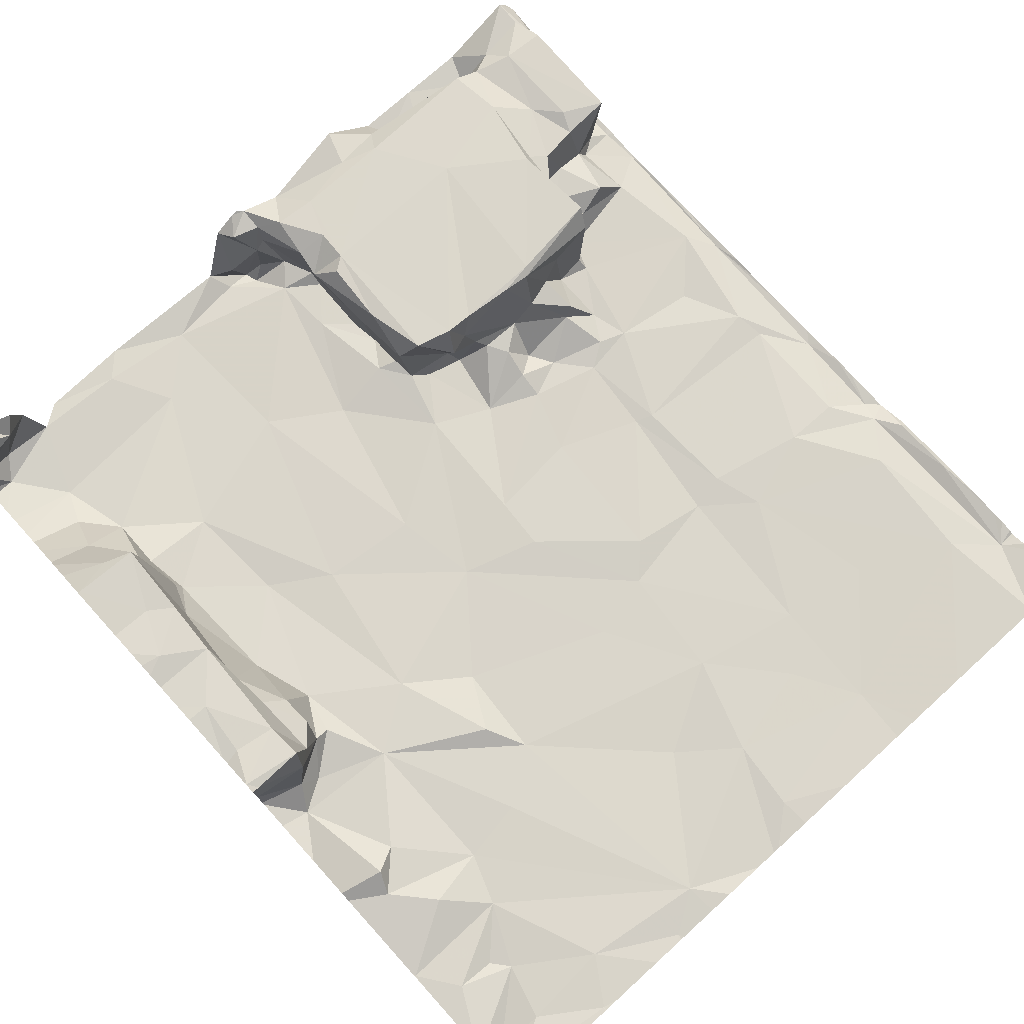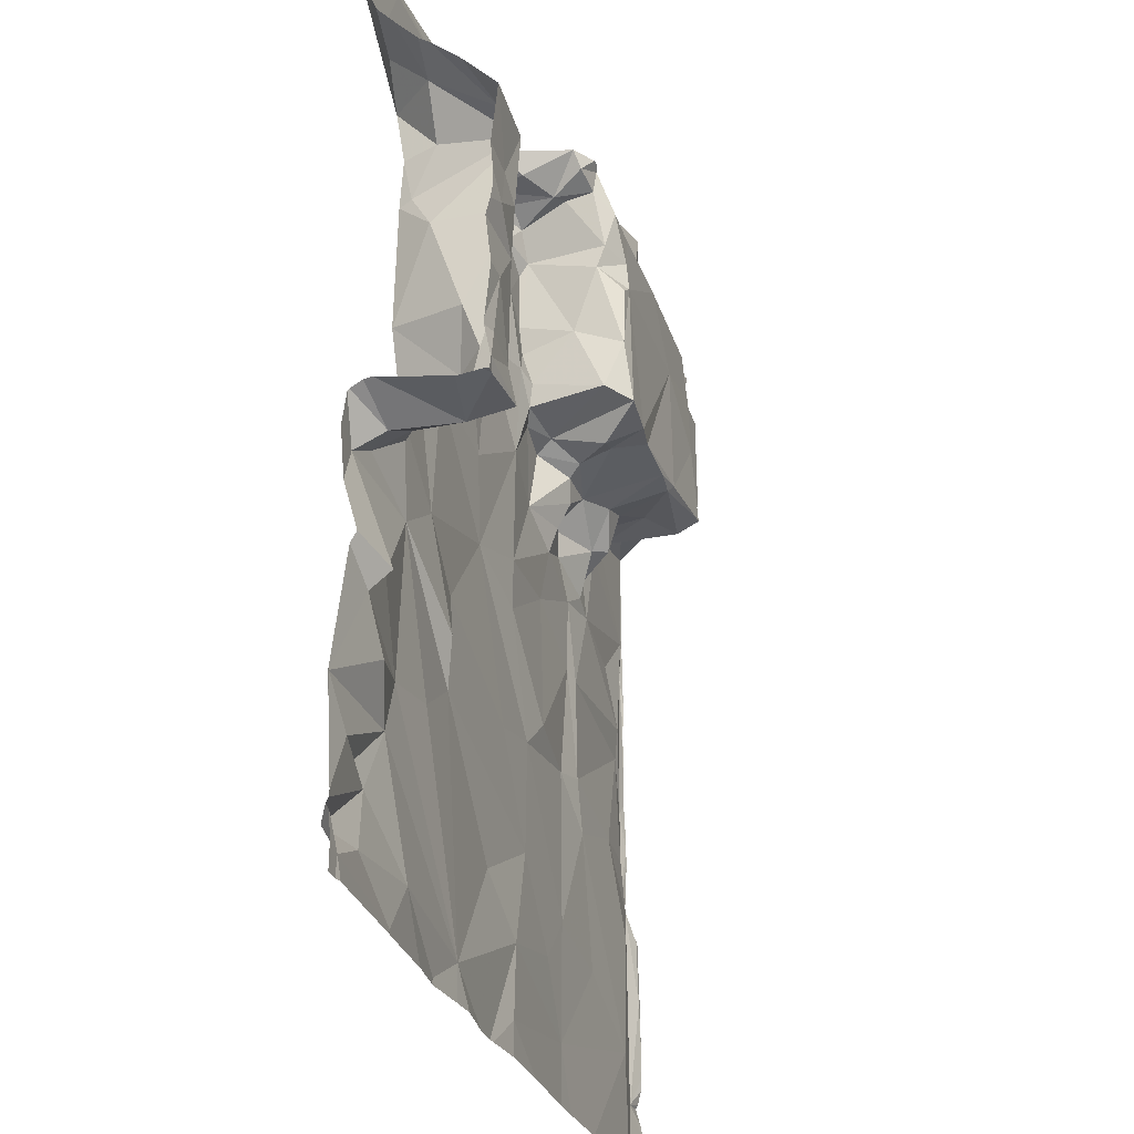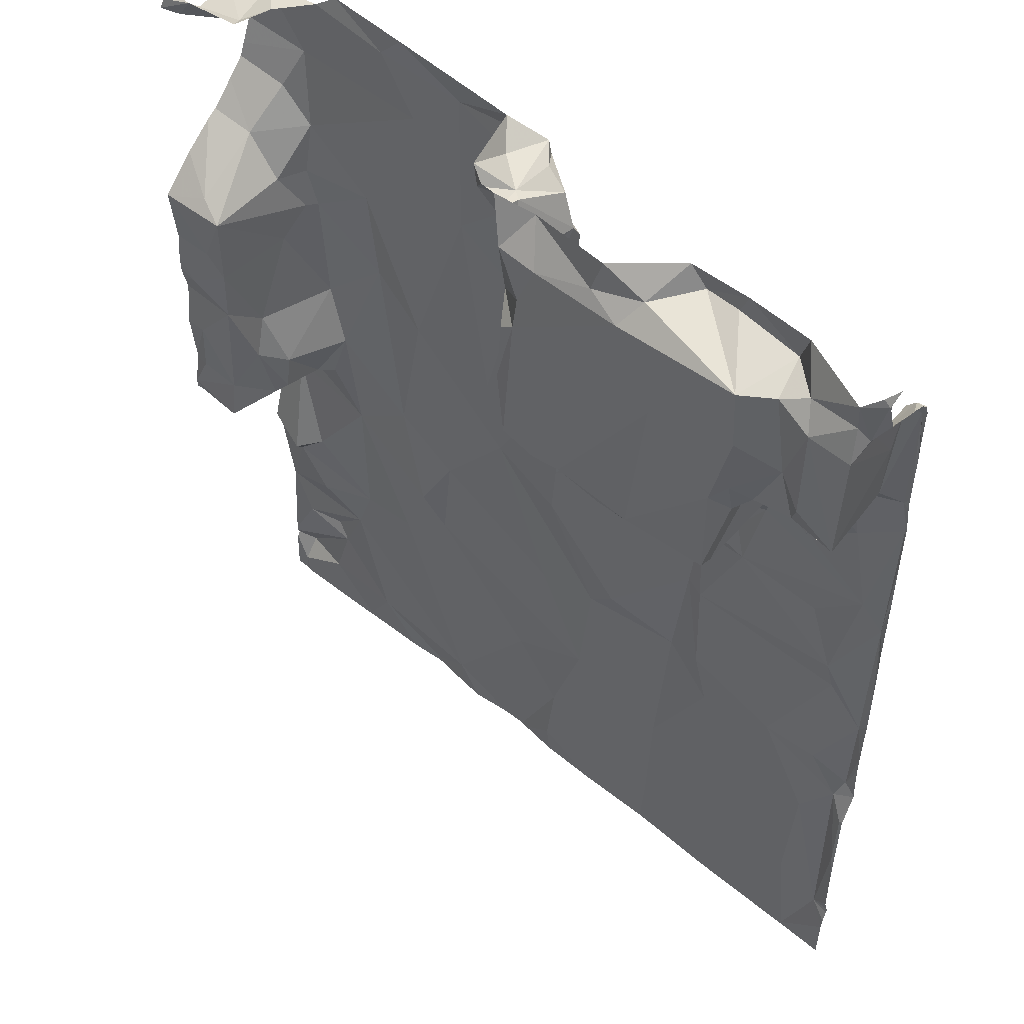
<metadata>
{"format":"obj","ext":"obj","renderer":"f3d","projection":"perspective","resolution":1024,"background":"white","views":[{"elev":75.6,"azim":-42.2,"up":"+Z"},{"elev":-29.5,"azim":-71.9,"up":"+Y"},{"elev":49.4,"azim":43.5,"up":"+Y"}]}
</metadata>
<code>
v -59.73 67.76 -1.5
v -60.09 71.25 -1.688
v -60.1 77.47 1.356
v -59.92 77.21 1.305
v -59.37 70.24 -1.581
v -59.6 81.47 1.342
v -60.06 84.13 1.412
v -60.11 89.8 0.6145
v -59.07 85.52 -0.5433
v -59.57 79.69 1.321
v -59.09 84.39 1.071
v -58.48 87.5 -2.003
v -59.23 73.28 -1.338
v -59.39 76.37 -1.744
v -59.49 88.8 -1.969
v -59.75 89.37 0.5864
v -59.72 78.3 1.264
v -58.85 86.54 -1.542
v -59.47 89.77 0.4921
v -60.06 89.72 0.7409
v -57 67.37 -1.577
v -49.85 68.06 -1.636
v -41.25 67.36 -1.741
v -41.53 70.06 -1.736
v -40.03 67.28 -1.75
v -54.28 67.42 -1.754
v -46.28 68.74 -1.779
v -58.57 80.83 1.193
v -59.95 89.11 -1.138
v -53.25 68.09 -1.634
v -56.88 72.56 -1.697
v -57.35 71.28 -1.683
v -56.25 68.52 -1.544
v -58.34 72.27 -1.337
v -58.07 69.76 -1.766
v -58.43 70.21 -1.83
v -58.45 68.37 -1.652
v -59.68 68.38 -1.871
v -58.69 78.15 1.198
v -58.64 77.22 1.368
v -58.74 77.01 0.357
v -58.34 77.35 0.1079
v -58.41 78.97 0.4912
v -57.95 77.57 -1.087
v -59.01 76.94 -1.156
v -57.88 77.87 0.03787
v -57.33 78.7 -1.622
v -57.9 78.7 -0.09935
v -57.57 77.62 -1.374
v -58.59 76.83 -1.677
v -56.86 76.16 -1.591
v -58.36 74.15 -1.361
v -59 73.8 -0.9427
v -55.28 72.82 -1.656
v -53.89 73.8 -1.743
v -54.42 74.8 -1.471
v -51.08 71 -1.834
v -48.85 72.25 -1.766
v -49.65 69.84 -1.675
v -55.26 77.27 -1.68
v -51.87 78.42 -1.852
v -54.66 80.81 -1.779
v -50.24 74.68 -1.816
v -53.7 76.15 -1.809
v -48.58 75.07 -1.838
v -49.94 77.78 -1.74
v -52.23 80.53 -1.787
v -58.52 80 0.1366
v -58.5 82.21 1.228
v -59.1 82.63 1.214
v -57.82 80.27 -1.662
v -58.34 82.36 -0.6956
v -57.91 83.24 -1.569
v -58.4 84.07 1.308
v -58.02 83.33 -1.251
v -56.15 81.79 -1.9
v -58.09 84.33 -1.426
v -58.28 84.44 -0.6167
v -56.29 84.3 -1.754
v -58.05 85.66 -1.65
v -58.7 89.25 -0.3072
v -59.05 89.35 -1.649
v -58.07 89.64 -0.7626
v -60.1 89.84 0.5543
v -60.11 89.84 0.5533
v -57.76 89.34 -1.856
v -55.54 89.18 -1.794
v -57.17 89.76 -1.966
v -54.66 87.66 -1.908
v -53.11 85.32 -1.861
v -53.23 88.93 -1.991
v -54.94 89.77 -1.85
v -58.37 89.54 0.1133
v -51.32 84.19 -1.949
v -49.71 82.13 -1.786
v -50.12 86.48 -1.828
v -50.18 88.01 -1.892
v -50.58 88.83 -2.212
v -51.27 89.13 -2.055
v -50.67 89.17 -2.225
v -51.53 89.65 -1.781
v -50.25 88.96 -1.768
v -51.04 89.17 -1.232
v -50.23 88.95 -0.6884
v -50.82 89.81 0.001394
v -50.6 89.37 0.1291
v -50.25 89.81 0.3642
v -49.92 89.7 0.3089
v -50.07 89.81 0.3792
v -49.37 87.42 -1.872
v -49.93 89.11 0.226
v -49.43 85.85 -1.835
v -49.85 79.1 -1.767
v -47.27 70.41 -1.767
v -46.17 71.61 -1.798
v -43.9 71.26 -1.792
v -45.9 75.53 -1.921
v -47.79 75.84 -1.721
v -44.61 74.47 -1.8
v -47.55 79.3 -1.893
v -45.5 78.46 -1.895
v -44.99 75.73 -1.802
v -45.07 78.27 -1.816
v -41.3 73.06 -1.755
v -40.49 69.14 -1.945
v -40.51 74.07 -1.994
v -40.11 71.79 -1.798
v -40.11 73.39 -1.841
v -40.03 68.46 -1.775
v -42.6 75.15 -1.777
v -41.23 75.14 -1.895
v -41.12 78.02 -2.04
v -40.34 74.56 -2.182
v -40.27 76.89 -2.197
v -40.03 78.19 -2.158
v -40.17 80.8 -2.189
v -44 80.57 -1.872
v -45.29 80.41 -1.949
v -40.03 69.88 -1.799
v -40.03 71.82 -1.8
v -41.24 78.77 -1.925
v -49.95 88.99 -0.4817
v -49.53 83.67 0.3394
v -49.36 84.17 -1.509
v -49.3 83.57 -1.597
v -49.83 84.36 -1.646
v -48.17 83.15 0.908
v -48.91 86.75 0.8114
v -49.08 83.39 0.9367
v -45.05 86.77 0.7125
v -48.25 81.47 -1.957
v -47.01 80.87 -1.862
v -48.87 83.32 -1.801
v -46.98 81.52 -1.658
v -46.03 81.27 -1.947
v -47.95 83.08 -1.867
v -47.23 82.73 -1.262
v -46.39 81.91 -2.007
v -46.9 82.21 -1.346
v -44.68 80.82 -1.819
v -48.15 83.34 -1.432
v -47.46 82.94 -0.9281
v -44.99 81.91 -1.414
v -46.23 82.69 -1.251
v -48.31 82.84 -0.01159
v -47.75 83.03 -0.04858
v -45.6 82.67 -0.7542
v -46.22 83.02 0.8114
v -47.48 83.15 0.7998
v -45.57 82.95 0.7455
v -44.88 82.88 -0.7227
v -45.39 83.14 0.8627
v -44.36 83.03 -0.2206
v -43.24 85.48 0.748
v -45.77 89.13 0.1346
v -45.06 89.19 -1.008
v -45.42 89.77 -0.8795
v -46.7 89.83 0.4208
v -49.39 84.89 0.8056
v -49.49 85.4 -0.4152
v -49.68 87.03 0.2266
v -49.33 85.1 -1.784
v -49.28 86.49 0.8017
v -49.37 87.75 -1.649
v -49.59 87.7 0.4107
v -49.69 88.56 -1.708
v -48.44 88.57 0.6378
v -48.85 87.56 0.7342
v -46.12 88.56 0.6296
v -49.47 88.66 0.6454
v -47.01 88.92 0.4431
v -48.95 89.52 0.04485
v -44.24 81.53 -1.897
v -44.27 82.9 -1.726
v -44.78 81.95 -1.046
v -43.47 82.71 -1.846
v -43.52 82.95 -1.597
v -43.19 83.45 -1.831
v -40.67 81.54 -2.011
v -43.3 83.03 0.3499
v -43.13 83.76 -1.233
v -43.15 83.4 0.874
v -41.04 83.86 -1.88
v -43.22 84.46 -0.6434
v -42.55 83.85 -1.366
v -43.05 84.74 0.1038
v -41.78 84 -0.9937
v -42.98 84.6 -1.043
v -41.93 80.27 -2.04
v -40.07 84.43 -2.203
v -42.87 85.14 -1.004
v -42.56 85.37 0.04842
v -42.2 85.18 -0.9919
v -43.03 85.62 0.3297
v -41.48 85.22 -1.191
v -41.17 85.24 -1.767
v -42.85 87.31 0.5861
v -41.93 86.72 0.02391
v -41.59 85.51 -0.01782
v -40.38 85.51 0.1376
v -41.37 86.03 0.1494
v -40.65 85.56 -1.813
v -41.35 88.33 0.1335
v -40.17 85.39 -2.09
v -40.03 84.49 -2.195
v -40.52 87.08 -1.739
v -40.17 88.17 -2.112
v -40.29 88.26 0.1001
v -40.48 88.28 -1.968
v -40.43 88.21 -0.9062
v -40.26 88.52 -1.975
v -40.22 88.63 -0.3973
v -40.41 89.06 -0.1543
v -40.03 88.86 -0.8856
v -42.29 88.64 -0.02931
v -41.68 88.92 -0.2687
v -42.55 88.97 -0.9893
v -40.4 89.74 -0.0703
v -42.99 88.65 0.4985
v -42.24 89.75 -0.8588
v -40.04 89.59 -0.5982
v -44.15 89.25 -0.9483
v -40.14 89.81 -0.5198
v -40.03 89.8 -0.9515
v -43.87 89.78 -0.9161
v -40.03 83.41 -2.167
v -40.03 83.91 -2.177
v -40.03 89.6 -0.643
v -40.03 86.95 -2.088
v -40.03 87.23 -2.072
v -40.03 85.6 -2.069
v -40.03 88.9 -0.8143
v -40.03 88.27 -2.092
v -40.03 69.26 -1.883
v -40.03 69.6 -1.8
v -40.03 74.61 -2.132
v -40.03 75.45 -2.102
v -40.03 74.24 -2.16
v -40.03 74.11 -2.115
v -40.03 88.74 -1.564
v -40.03 67.9 -1.758
v -40.03 68.73 -1.816
v -40.03 79.32 -2.152
v -40.03 76.67 -2.125
v -40.03 75.97 -2.1
v -40.03 67.53 -1.749
v -40.03 67.48 -1.745
v -40.03 71.78 -1.803
v -40.03 71.63 -1.795
v -40.03 70.72 -1.786
v -40.03 73.34 -1.84
v -40.03 85.27 -2.091
v -40.03 88.87 -0.834
v -40.03 88.17 -2.08
v -40.03 89.46 -0.6513
v -40.03 82.39 -2.165
v -40.03 88.52 -2.015
v -40.03 67.33 -1.75
v -40.03 69.16 -1.937
v -40.03 69.04 -1.912
v -40.03 73.46 -1.866
v -40.03 73.41 -1.851
v -40.03 74.26 -2.167
v -40.03 77.21 -2.154
v -40.03 82.08 -2.168
v -40.03 80.07 -2.132
v -40.03 88.66 -1.864
v -40.03 88.59 -1.905
v -40.03 88.54 -2.014
v -40.03 88.73 -1.524
v -50.09 89.76 0.3366
v -60.11 78.41 1.203
v -60.11 68.7 -1.551
v -60.11 84.12 1.412
v -60.11 68.59 -1.608
v -60.11 70.79 -1.662
v -60.11 79.69 1.322
v -60.11 86.85 -1.353
v -60.11 89.7 0.7109
v -60.11 77.47 -1.27
v -60.11 86.39 -0.9438
v -60.11 82.66 1.266
v -60.11 77.5 -1.064
v -60.11 87.18 -1.483
v -60.11 81.26 1.284
v -60.11 77.32 -1.546
v -60.11 89 -0.756
v -60.11 88.92 -0.2702
v -60.11 89.05 0.04251
v -60.11 74.1 -1.241
v -60.11 80.86 1.186
v -60.11 88.79 -1.883
v -60.11 75.26 -1.57
v -60.11 73.85 -1.382
v -60.11 76.52 -1.678
v -60.11 77.22 1.197
v -60.11 85 0.5795
v -60.11 77.16 0.631
v -60.11 84.1 1.414
v -60.11 77.46 1.357
v -60.11 82 1.324
v -60.11 77.21 1.327
v -60.11 84.02 1.404
v -60.11 77.49 1.355
v -60.11 71.36 -1.679
v -60.11 68.44 -1.53
v -60.11 71.24 -1.687
v -60.11 89.1 -1.198
v -60.11 67.8 -1.489
v -60.11 88.95 -1.659
v -60.11 84.18 1.365
v -60.11 80.14 1.268
v -60.11 88.17 -1.78
v -60.11 85.61 -0.1306
v -60.11 68.85 -1.545
v -60.11 77.26 -1.585
v -60.11 89.5 0.8306
v -60.11 78.23 1.199
v -60.11 87.82 -1.739
v -60.11 85.79 -0.3785
v -60.11 89.54 0.8177
v -60.11 77.58 1.329
v -60.11 81.58 1.335
v -60.11 89.49 0.8289
v -57 67.28 -1.575
v -60.11 67.28 -1.493
v -50.79 67.28 -1.747
v -55.2 67.28 -1.656
v -53.21 67.28 -1.653
v -50.95 67.28 -1.771
v -60.09 67.28 -1.494
v -59.59 67.28 -1.473
v -52.59 67.28 -1.608
v -57.04 67.28 -1.569
v -54.21 67.28 -1.75
v -54.32 67.28 -1.757
v -48.33 67.28 -1.668
v -49.8 67.28 -1.658
v -56.57 67.28 -1.599
v -51.55 67.28 -1.747
v -46.37 67.28 -1.737
v -45.71 67.28 -1.73
v -59.78 67.28 -1.502
v -44.11 67.28 -1.704
v -41.48 67.28 -1.738
v -54.46 67.28 -1.735
v -41.2 67.28 -1.743
g obj_0
f 1 329 351
f 329 346 351
f 329 1 326
f 351 363 1
f 352 1 363
f 354 1 352
f 354 21 1
f 345 21 354
f 1 21 37
f 21 345 359
f 37 21 33
f 348 21 359
f 37 33 35
f 348 33 21
f 37 35 38
f 35 33 32
f 26 33 348
f 295 38 35
f 33 30 32
f 36 35 32
f 26 30 33
f 348 366 26
f 295 35 293
f 31 32 30
f 36 5 35
f 5 36 32
f 30 26 355
f 356 26 366
f 335 293 35
f 34 32 31
f 30 54 31
f 5 335 35
f 32 2 5
f 355 349 30
f 355 26 356
f 32 34 2
f 13 34 31
f 31 54 51
f 55 54 30
f 335 5 2
f 353 30 349
f 13 2 34
f 52 13 31
f 51 52 31
f 51 54 55
f 30 57 55
f 335 2 296
f 30 353 360
f 13 314 2
f 14 52 51
f 51 55 56
f 58 55 57
f 59 57 30
f 296 2 327
f 350 30 360
f 314 325 2
f 314 13 53
f 52 14 53
f 50 14 51
f 64 56 55
f 56 60 51
f 58 57 59
f 58 63 55
f 350 59 30
f 327 2 325
f 314 53 310
f 14 313 53
f 50 51 49
f 64 60 56
f 64 55 63
f 60 47 51
f 114 58 59
f 65 63 58
f 347 59 350
f 313 310 53
f 313 14 315
f 51 47 49
f 64 61 60
f 63 61 64
f 47 60 76
f 59 27 114
f 58 114 115
f 63 65 61
f 65 58 115
f 347 22 59
f 315 14 336
f 44 49 47
f 60 61 62
f 76 71 47
f 60 62 76
f 115 114 27
f 22 27 59
f 65 66 61
f 117 65 115
f 358 22 347
f 306 336 14
f 62 61 67
f 76 73 71
f 76 62 79
f 116 115 27
f 22 357 27
f 66 65 118
f 61 66 113
f 117 115 119
f 117 118 65
f 357 22 358
f 14 45 306
f 90 62 67
f 61 95 67
f 76 79 73
f 79 62 90
f 24 116 27
f 116 119 115
f 357 361 27
f 118 120 66
f 66 120 113
f 95 61 113
f 119 122 117
f 121 118 117
f 67 94 90
f 94 67 95
f 73 79 77
f 79 90 89
f 119 116 24
f 27 362 24
f 27 361 362
f 118 121 120
f 152 113 120
f 113 151 95
f 122 121 117
f 122 119 130
f 94 97 90
f 146 94 95
f 77 79 80
f 89 90 91
f 89 80 79
f 119 24 124
f 362 364 24
f 121 138 120
f 113 152 151
f 120 138 152
f 95 151 153
f 122 123 121
f 132 122 130
f 119 124 130
f 97 91 90
f 94 96 97
f 96 94 146
f 146 95 145
f 91 87 89
f 89 12 80
f 124 24 125
f 365 24 364
f 121 123 138
f 154 151 152
f 155 152 138
f 153 151 156
f 145 95 153
f 123 122 132
f 131 132 130
f 126 130 124
f 91 97 99
f 96 110 97
f 96 146 182
f 145 144 146
f 87 12 89
f 91 92 87
f 18 80 12
f 23 125 24
f 124 125 126
f 365 23 24
f 123 137 138
f 151 154 159
f 152 155 154
f 155 138 160
f 151 157 156
f 141 123 132
f 126 131 130
f 131 134 132
f 99 101 91
f 98 99 97
f 110 96 112
f 110 184 97
f 96 182 112
f 144 182 146
f 86 12 87
f 92 88 87
f 101 92 91
f 12 304 18
f 23 129 125
f 127 126 125
f 367 23 365
f 137 123 141
f 160 138 137
f 151 159 157
f 154 158 159
f 155 158 154
f 163 155 160
f 132 134 141
f 131 126 133
f 131 133 134
f 101 99 100
f 186 98 97
f 99 98 100
f 184 186 97
f 88 86 87
f 15 12 86
f 304 298 18
f 304 12 339
f 261 129 23
f 129 262 125
f 125 139 127
f 127 128 126
f 25 23 367
f 209 137 141
f 137 193 160
f 157 159 164
f 163 158 155
f 193 163 160
f 141 134 136
f 126 258 133
f 265 134 133
f 98 102 100
f 12 15 333
f 86 82 15
f 333 339 12
f 261 23 266
f 280 125 262
f 255 139 125
f 139 270 127
f 128 259 126
f 128 127 140
f 25 278 23
f 209 199 137
f 209 141 199
f 193 137 196
f 134 135 136
f 199 141 136
f 258 283 133
f 259 258 126
f 265 133 257
f 264 134 265
f 333 15 312
f 266 23 267
f 279 125 280
f 125 254 255
f 269 127 270
f 259 128 281
f 140 127 268
f 140 271 128
f 267 23 278
f 199 196 137
f 193 196 194
f 135 263 136
f 135 134 284
f 136 210 199
f 256 133 283
f 133 256 257
f 284 134 264
f 254 125 279
f 268 127 269
f 281 128 282
f 282 128 271
f 196 199 198
f 193 194 195
f 286 136 263
f 246 210 136
f 199 210 203
f 199 203 198
f 195 194 171
f 285 136 286
f 246 136 276
f 210 246 247
f 203 210 216
f 276 136 285
f 247 225 210
f 216 215 203
f 224 216 210
f 210 225 224
f 215 207 203
f 224 222 216
f 225 272 224
f 215 213 207
f 222 224 227
f 251 224 272
f 207 213 208
f 227 224 251
f 222 227 229
f 208 205 207
f 213 211 208
f 251 249 227
f 231 229 227
f 205 208 201
f 227 249 250
f 231 227 253
f 250 274 227
f 253 277 231
f 253 227 274
f 289 231 277
f 3 320 4
f 40 3 4
f 320 322 4
f 320 3 324
f 39 3 40
f 324 3 342
f 39 17 3
f 338 342 3
f 17 338 3
f 39 10 17
f 292 338 17
f 39 28 10
f 10 292 17
f 10 28 311
f 292 10 297
f 311 332 10
f 311 28 6
f 10 332 297
f 311 6 305
f 6 28 69
f 305 6 343
f 70 6 69
f 343 6 321
f 70 69 74
f 70 302 6
f 302 321 6
f 70 74 7
f 302 70 7
f 302 7 323
f 7 319 323
f 7 294 319
f 9 340 11
f 340 334 11
f 340 9 301
f 11 74 9
f 317 11 334
f 298 301 9
f 7 74 11
f 11 317 7
f 18 298 9
f 317 331 7
f 18 9 80
f 294 7 331
f 9 78 80
f 19 337 16
f 81 19 16
f 341 337 19
f 337 344 16
f 20 341 19
f 341 20 299
f 29 328 15
f 328 29 307
f 328 330 15
f 82 29 15
f 308 307 29
f 312 15 330
f 29 82 81
f 29 81 308
f 82 83 81
f 309 308 81
f 81 83 93
f 83 82 86
f 81 16 309
f 19 81 93
f 309 16 344
f 1 37 38
f 1 38 295
f 295 326 1
f 4 41 40
f 42 40 41
f 318 41 4
f 42 41 44
f 303 41 318
f 318 4 316
f 41 45 44
f 41 303 45
f 316 4 322
f 45 50 44
f 303 300 45
f 45 14 50
f 44 50 49
f 306 45 300
f 39 40 42
f 43 39 42
f 43 42 46
f 39 43 28
f 43 46 48
f 44 46 42
f 28 43 68
f 48 68 43
f 46 44 48
f 68 69 28
f 48 71 68
f 44 47 48
f 72 69 68
f 71 72 68
f 47 71 48
f 74 69 72
f 72 71 73
f 72 75 74
f 72 73 75
f 74 75 78
f 77 75 73
f 9 74 78
f 75 77 78
f 77 80 78
f 13 52 53
f 84 20 19
f 84 85 20
f 85 8 20
f 299 20 8
f 103 101 100
f 105 101 103
f 103 100 104
f 104 105 103
f 102 104 100
f 102 186 104
f 98 186 102
f 142 104 186
f 111 104 142
f 104 111 106
f 105 104 106
f 105 106 107
f 291 107 106
f 108 291 106
f 291 109 107
f 291 108 109
f 108 106 111
f 143 144 145
f 143 180 144
f 179 180 143
f 182 144 180
f 179 181 180
f 149 179 143
f 182 180 112
f 181 184 180
f 183 181 179
f 184 112 180
f 184 181 185
f 110 112 184
f 185 142 184
f 111 142 185
f 184 142 186
f 190 111 185
f 111 190 108
f 147 148 149
f 147 150 148
f 148 179 149
f 169 150 147
f 150 189 148
f 183 179 148
f 172 150 169
f 148 189 187
f 150 217 189
f 181 183 148
f 172 169 168
f 150 172 174
f 187 188 148
f 217 239 189
f 150 174 217
f 148 188 181
f 170 172 168
f 172 202 174
f 187 190 188
f 239 217 235
f 185 181 188
f 202 172 170
f 188 190 185
f 217 218 235
f 235 218 223
f 214 218 217
f 223 218 221
f 212 218 214
f 220 223 221
f 219 221 218
f 219 218 212
f 206 212 214
f 220 228 223
f 221 219 220
f 223 228 233
f 145 153 161
f 161 153 156
f 145 161 143
f 156 162 161
f 149 143 161
f 156 157 162
f 161 162 165
f 162 157 164
f 162 166 165
f 162 164 166
f 165 166 147
f 166 164 168
f 165 147 149
f 166 169 147
f 166 168 169
f 168 164 167
f 164 163 167
f 168 167 170
f 158 163 164
f 163 195 167
f 170 167 171
f 158 164 159
f 195 171 167
f 193 195 163
f 173 170 171
f 171 194 173
f 173 200 170
f 197 173 194
f 202 170 200
f 173 197 200
f 196 197 194
f 165 149 161
f 175 176 177
f 239 176 175
f 178 175 177
f 239 175 189
f 242 176 239
f 191 175 178
f 191 189 175
f 239 237 242
f 191 178 192
f 187 189 191
f 239 235 237
f 191 192 187
f 237 235 236
f 192 190 187
f 235 223 236
f 108 190 192
f 233 236 223
f 196 198 197
f 201 197 198
f 201 200 197
f 204 200 201
f 204 201 208
f 200 204 206
f 204 208 211
f 206 204 211
f 200 206 202
f 211 212 206
f 174 202 206
f 206 214 174
f 214 217 174
f 198 203 205
f 207 205 203
f 198 205 201
f 212 211 213
f 212 213 215
f 219 212 215
f 219 215 220
f 222 220 215
f 216 222 215
f 220 222 226
f 226 228 220
f 222 229 226
f 226 230 228
f 229 230 226
f 232 228 230
f 229 231 230
f 232 230 234
f 233 228 232
f 231 260 230
f 234 273 232
f 234 230 290
f 238 233 232
f 260 290 230
f 273 252 232
f 241 238 232
f 232 252 241
f 238 241 243
f 252 275 241
f 243 241 244
f 248 241 275
f 244 241 248
f 238 236 233
f 238 240 236
f 236 240 237
f 240 245 237
f 245 242 237
f 176 242 245
f 177 176 245
f 287 231 288
f 260 231 287
f 289 288 231

</code>
